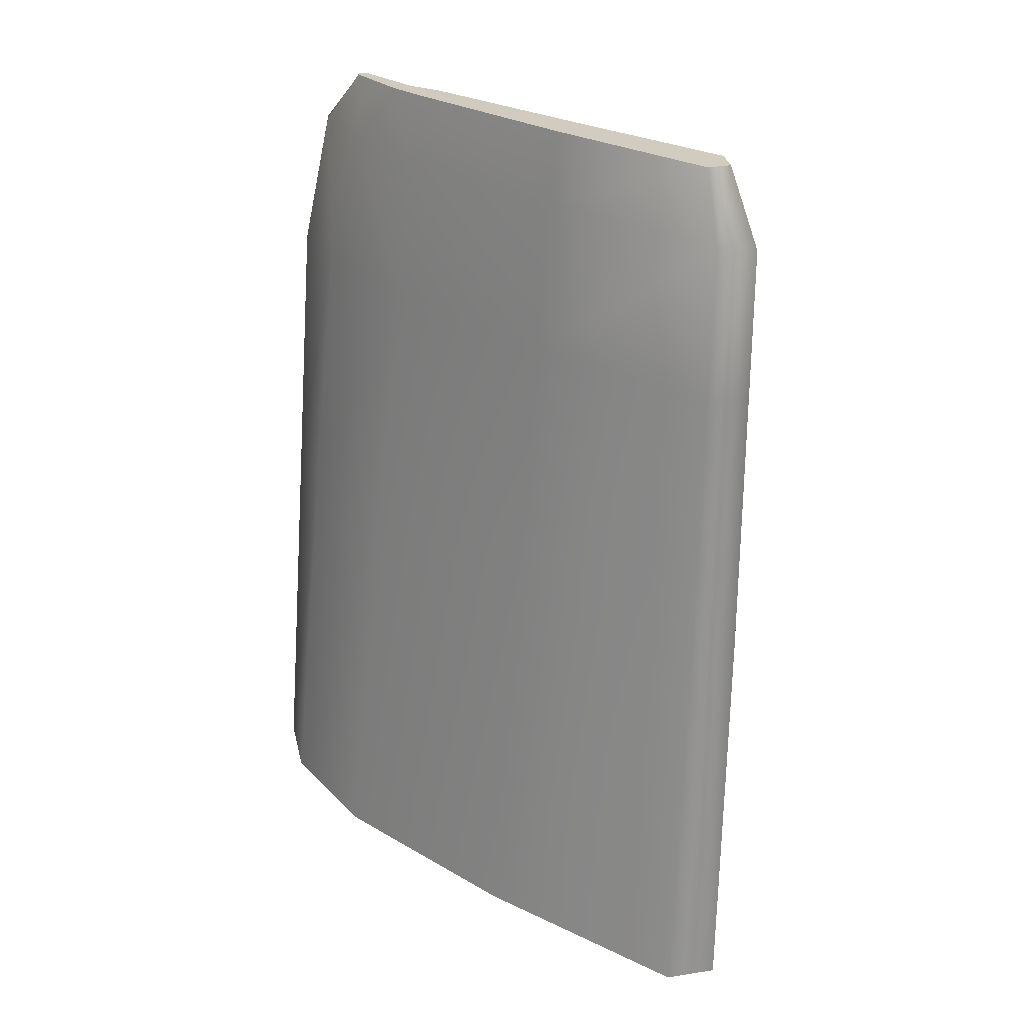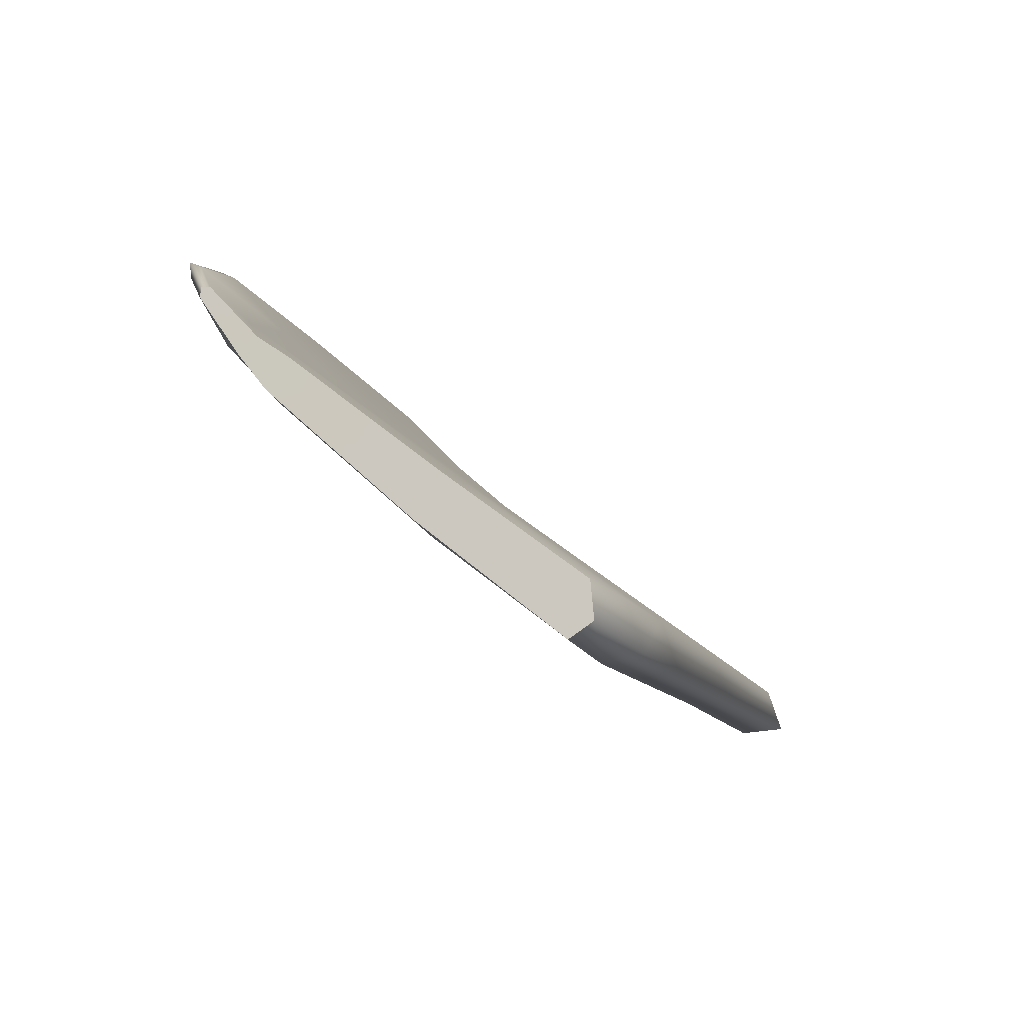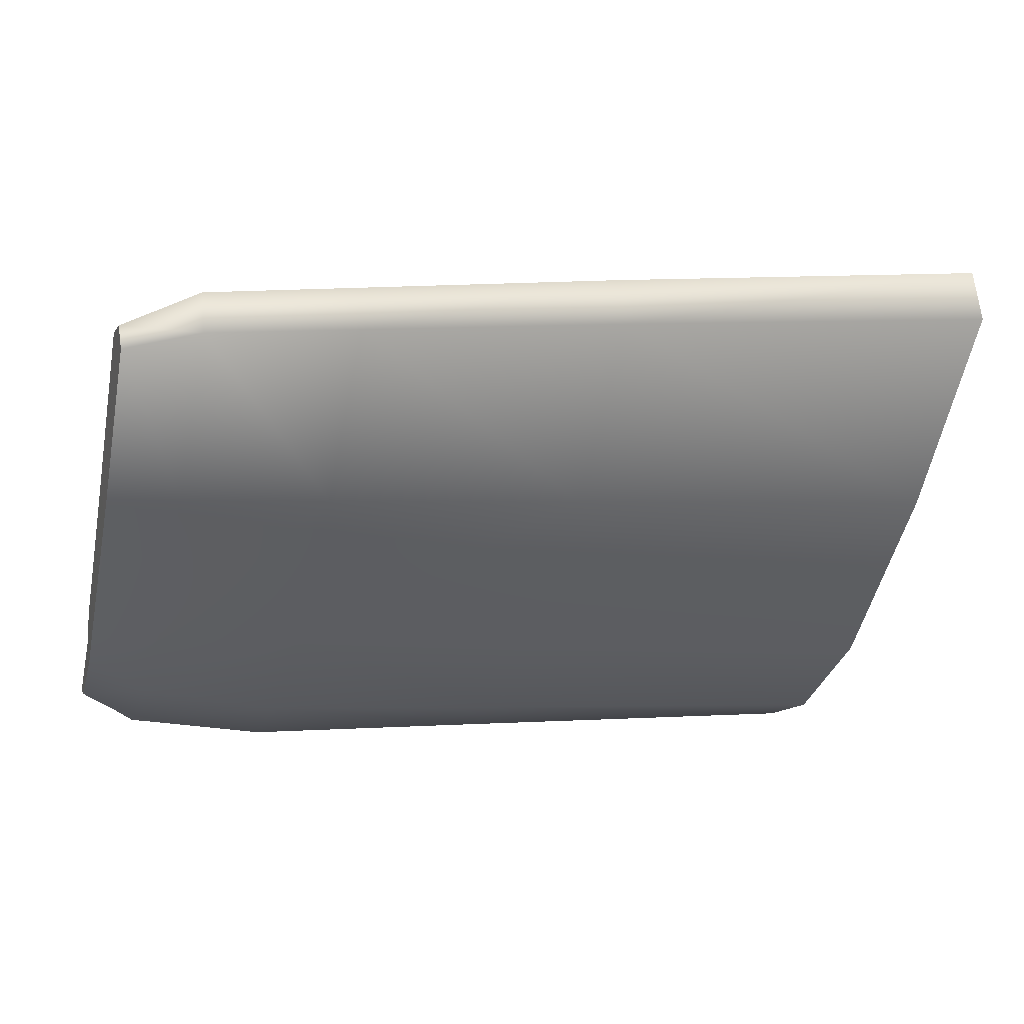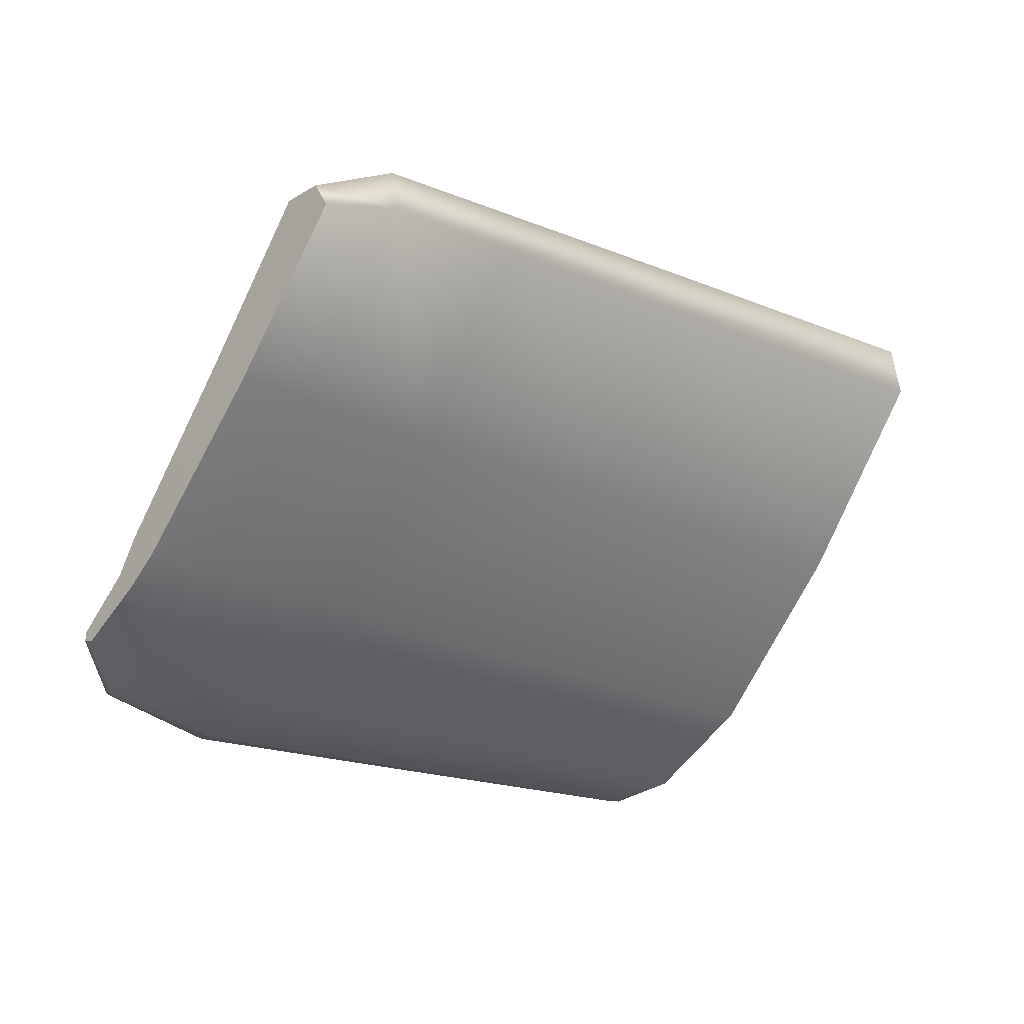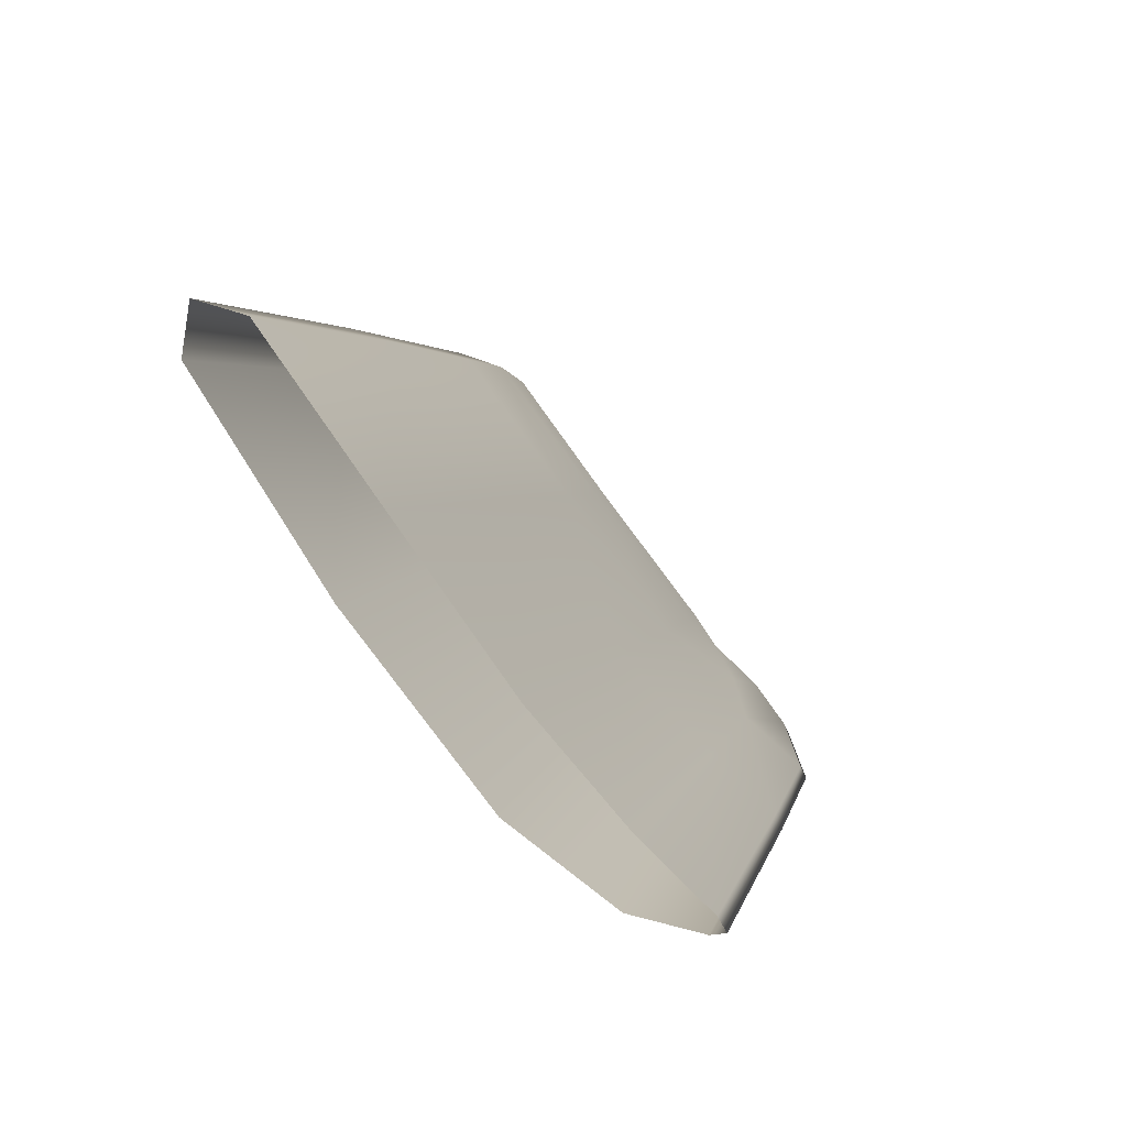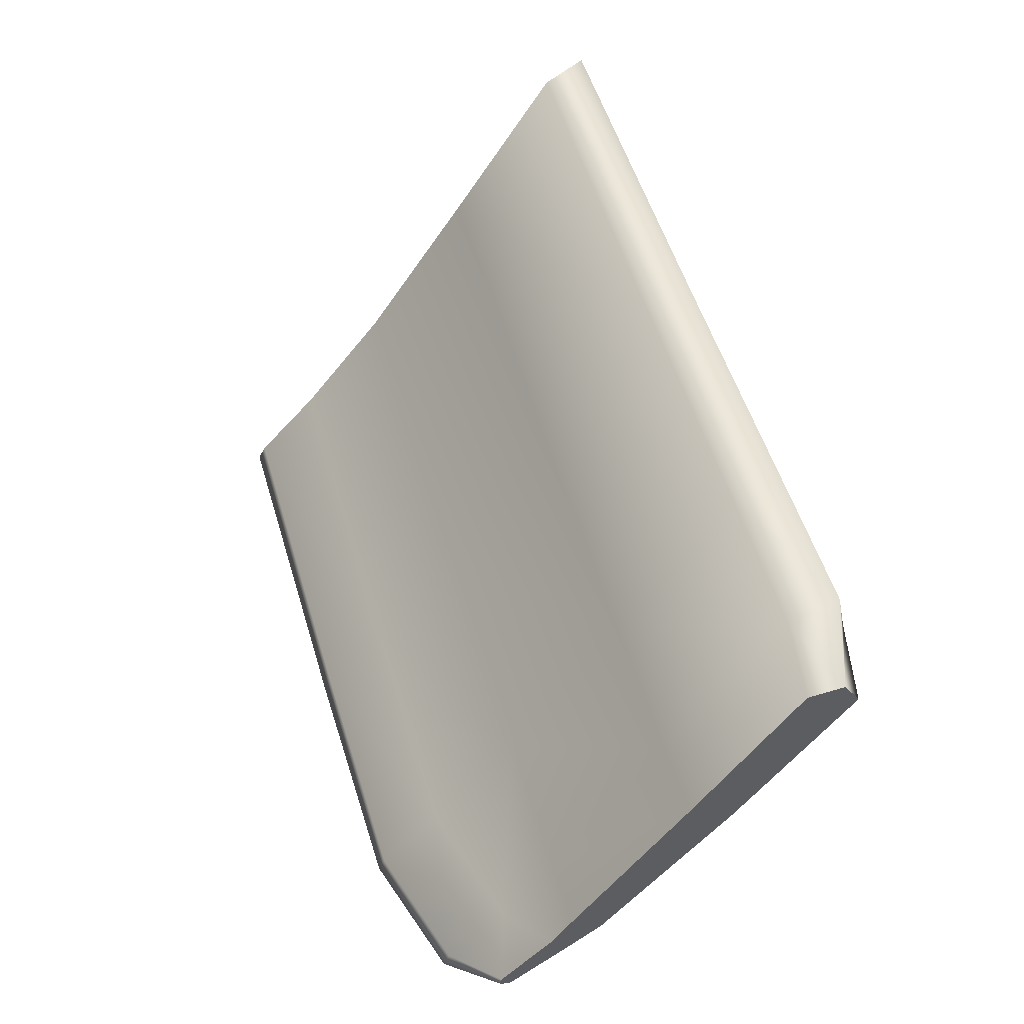
<metadata>
{"format":"obj","ext":"obj","renderer":"f3d","projection":"perspective","resolution":1024,"background":"white","views":[{"elev":-65.3,"azim":-94.0,"up":"+Y"},{"elev":-9.7,"azim":-77.3,"up":"+Y"},{"elev":0.0,"azim":-19.5,"up":"+Z"},{"elev":-16.3,"azim":-47.3,"up":"+Z"},{"elev":5.8,"azim":101.3,"up":"+Z"},{"elev":46.5,"azim":-106.8,"up":"+Z"}]}
</metadata>
<code>
o Mesh_159
v 0.9099 0.8745 -4.23
v 0.9103 0.8786 -4.238
v 0.9098 0.8714 -4.232
v 0.9103 0.8805 -4.236
v 0.9106 0.8913 -4.247
v 0.9106 0.8934 -4.246
v 0.9104 0.8824 -4.234
v 0.9106 0.8933 -4.245
v 0.91 0.8777 -4.227
v 1.011 0.9099 -4.259
v 0.955 0.9067 -4.259
v 0.955 0.91 -4.259
v 1.012 0.9067 -4.259
v 1.096 0.9088 -4.258
v 1.096 0.9057 -4.259
v 1.012 0.9084 -4.256
v 1.096 0.9088 -4.258
v 1.011 0.9099 -4.259
v 1.096 0.9071 -4.256
v 0.9551 0.9086 -4.256
v 0.955 0.91 -4.259
v 0.9248 0.8193 -4.16
v 0.9575 0.8171 -4.167
v 0.957 0.8187 -4.158
v 0.9248 0.8176 -4.168
v 0.9088 0.8241 -4.167
v 0.9088 0.8207 -4.172
v 0.9248 0.83 -4.164
v 0.9088 0.8241 -4.167
v 0.9248 0.8193 -4.16
v 0.909 0.8319 -4.168
v 0.9565 0.8292 -4.161
v 0.957 0.8187 -4.158
v 1.015 0.8426 -4.202
v 0.9572 0.843 -4.202
v 0.9566 0.8708 -4.234
v 1.014 0.8707 -4.236
v 0.9575 0.8171 -4.167
v 1.016 0.8163 -4.164
v 1.102 0.841 -4.202
v 1.104 0.8142 -4.16
v 1.1 0.8696 -4.239
v 0.9241 0.8779 -4.226
v 0.9244 0.8541 -4.195
v 0.9557 0.8771 -4.225
v 0.9561 0.8533 -4.193
v 0.9095 0.8537 -4.197
v 0.91 0.8777 -4.227
v 0.9237 0.9016 -4.252
v 0.9554 0.8956 -4.245
v 0.9551 0.9086 -4.256
v 0.9239 0.889 -4.241
v 0.9104 0.8824 -4.234
v 0.9106 0.8933 -4.245
v 0.9558 0.8919 -4.252
v 1.013 0.8919 -4.253
v 1.098 0.8909 -4.255
v 0.9088 0.8241 -4.167
v 0.9094 0.8489 -4.199
v 0.9088 0.8207 -4.172
v 0.9093 0.8442 -4.201
v 0.9095 0.8537 -4.197
v 0.909 0.8319 -4.168
v 0.9103 0.8786 -4.238
v 0.9106 0.8913 -4.247
v 0.9241 0.8847 -4.246
v 0.9235 0.8995 -4.254
v 0.9245 0.8708 -4.233
v 0.9098 0.8714 -4.232
v 1.096 0.9071 -4.256
v 1.012 0.9084 -4.256
v 1.012 0.8948 -4.244
v 1.097 0.8927 -4.242
v 1.013 0.8758 -4.222
v 1.098 0.873 -4.219
v 1.013 0.8518 -4.19
v 1.098 0.8489 -4.186
v 1.014 0.8278 -4.157
v 1.099 0.825 -4.153
v 0.9093 0.8442 -4.201
v 0.9247 0.8432 -4.202
v 0.9088 0.8207 -4.172
v 0.9248 0.8176 -4.168
v 1.102 0.8151 -4.15
v 1.016 0.8163 -4.164
v 1.104 0.8142 -4.16
v 1.015 0.8176 -4.154
v 1.015 0.8176 -4.154
v 1.102 0.8151 -4.15
v 0.9106 0.8934 -4.246
v 0.9235 0.9028 -4.254
v 0.9237 0.9016 -4.252
v 0.9235 0.9028 -4.254
v 0.9106 0.8933 -4.245
v 0.9106 0.8934 -4.246
f 58 59 60
f 60 59 61
f 63 59 58
f 1 2 3
f 2 1 4
f 4 5 2
f 5 4 6
f 7 8 4
f 6 4 8
f 9 7 1
f 1 7 4
f 10 11 12
f 11 10 13
f 14 13 10
f 13 14 15
f 16 17 18
f 17 16 19
f 20 18 21
f 18 20 16
f 22 23 24
f 23 22 25
f 26 25 22
f 25 26 27
f 28 29 30
f 29 28 31
f 32 30 33
f 30 32 28
f 34 35 36
f 34 36 37
f 38 34 39
f 34 38 35
f 39 40 41
f 40 39 34
f 34 42 40
f 42 34 37
f 43 44 45
f 45 44 46
f 44 28 46
f 46 28 32
f 47 31 44
f 44 31 28
f 48 47 43
f 43 47 44
f 49 50 51
f 50 49 52
f 52 45 50
f 45 52 43
f 53 43 52
f 43 53 48
f 54 52 49
f 52 54 53
f 13 55 11
f 55 13 56
f 56 36 55
f 36 56 37
f 57 37 56
f 37 57 42
f 15 56 13
f 56 15 57
f 59 3 61
f 3 59 1
f 62 1 59
f 1 62 9
f 59 63 62
f 64 65 66
f 65 67 66
f 66 68 64
f 64 68 69
f 66 55 36
f 66 36 68
f 67 11 55
f 67 55 66
f 70 71 72
f 70 72 73
f 73 72 74
f 73 74 75
f 72 50 45
f 72 45 74
f 71 51 50
f 71 50 72
f 75 74 76
f 75 76 77
f 77 76 78
f 77 78 79
f 76 46 32
f 76 32 78
f 74 45 46
f 74 46 76
f 80 69 81
f 81 69 68
f 82 81 83
f 81 82 80
f 83 35 38
f 35 83 81
f 35 81 68
f 35 68 36
f 84 85 86
f 85 84 87
f 87 23 85
f 23 87 24
f 78 33 88
f 33 78 32
f 79 88 89
f 88 79 78
f 90 67 65
f 67 90 91
f 91 11 67
f 11 91 12
f 92 20 93
f 21 93 20
f 94 92 95
f 93 95 92

</code>
